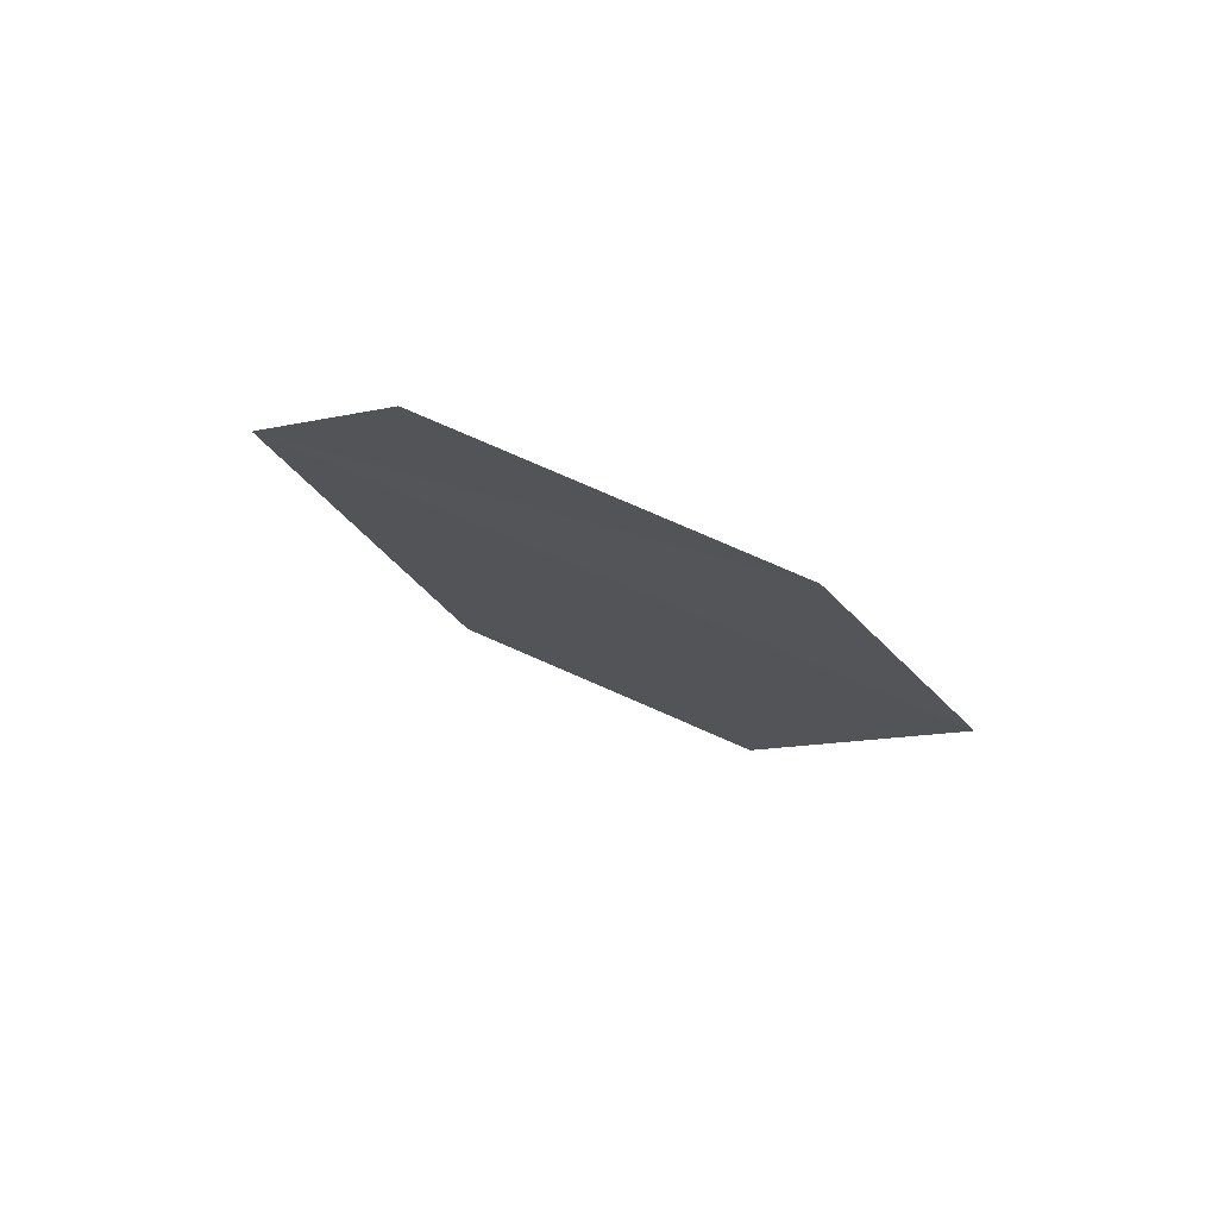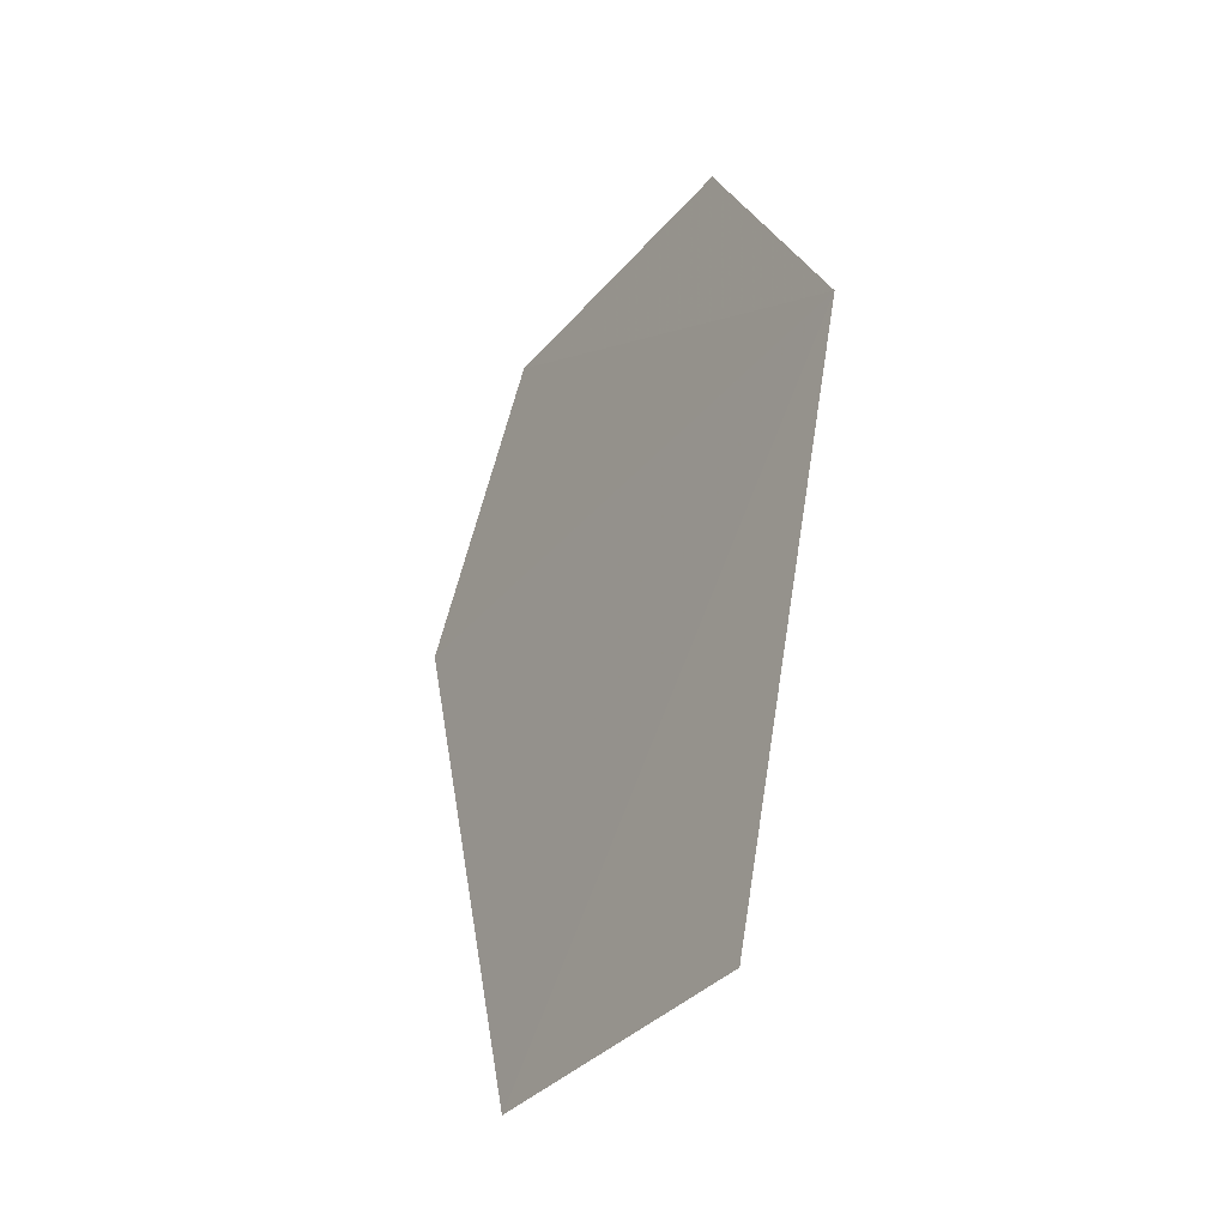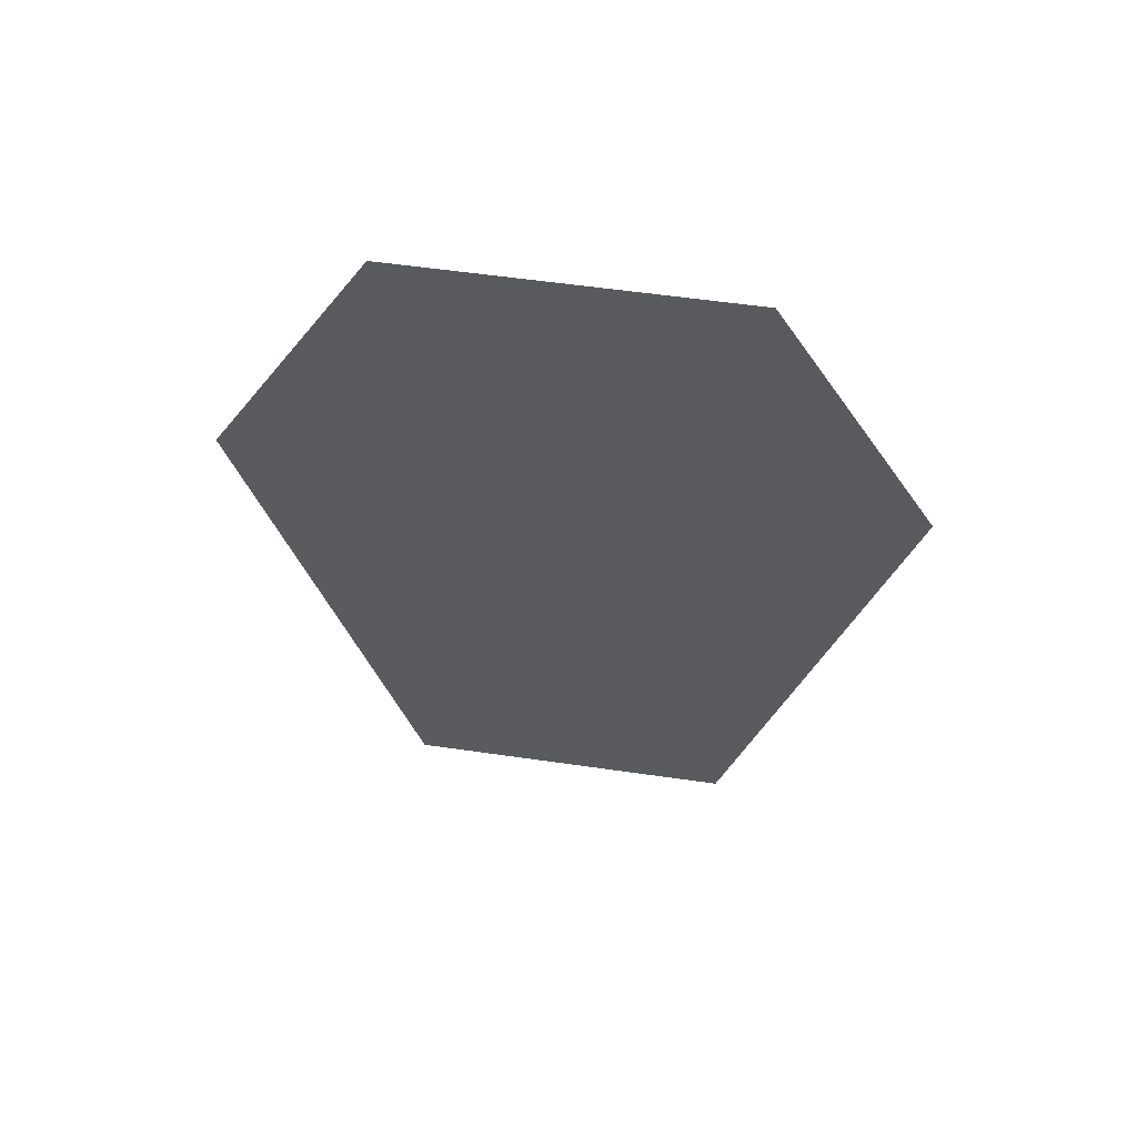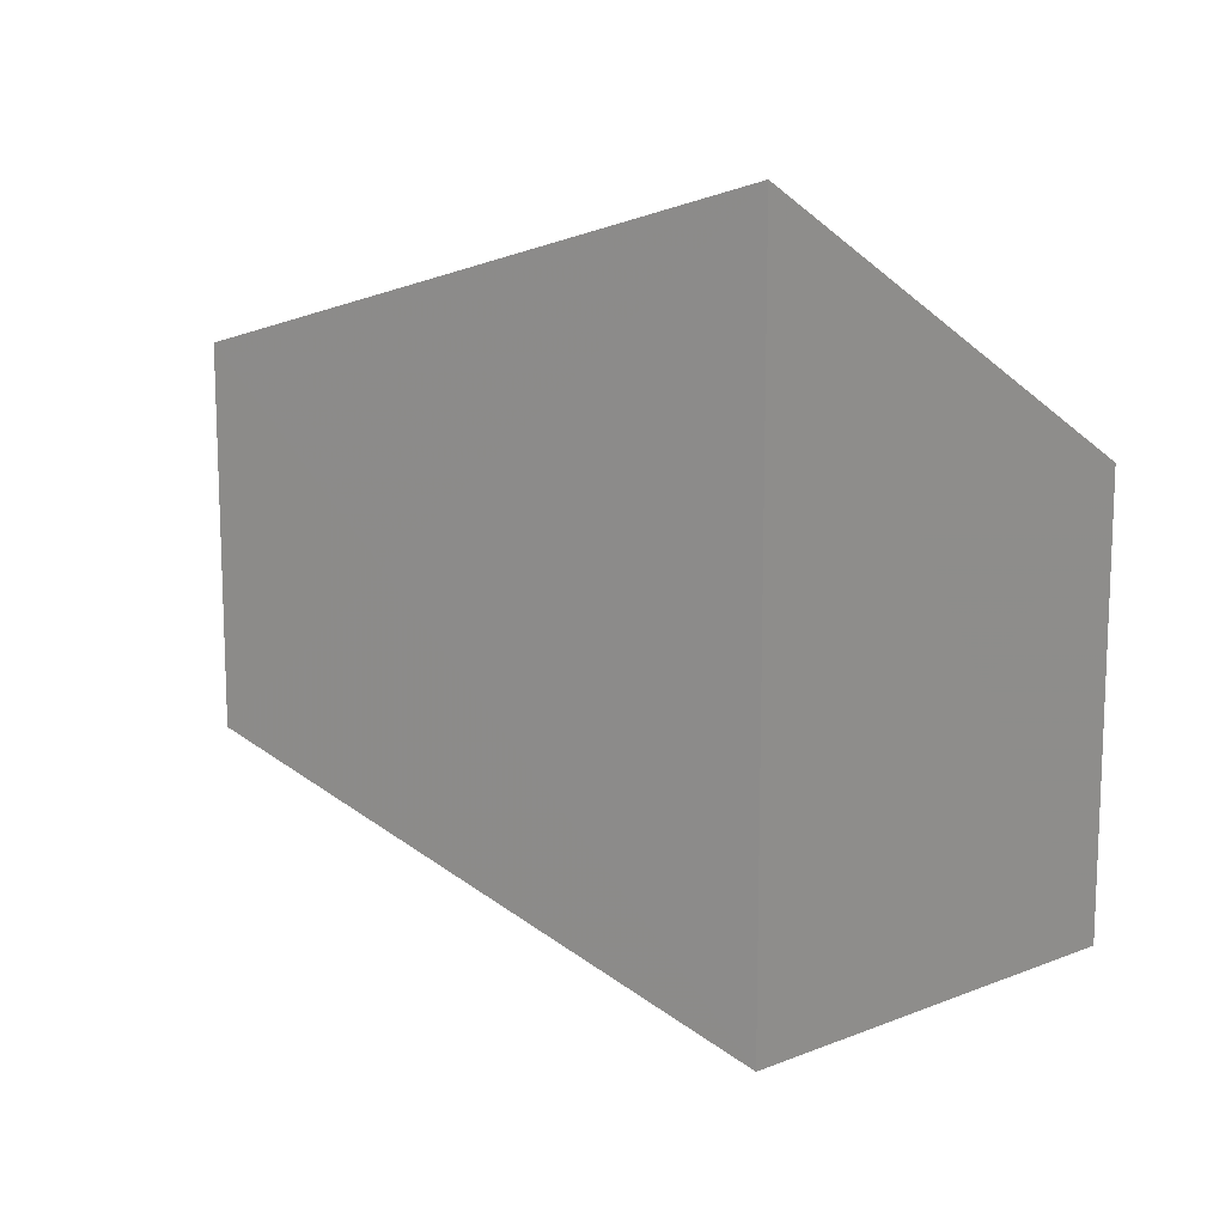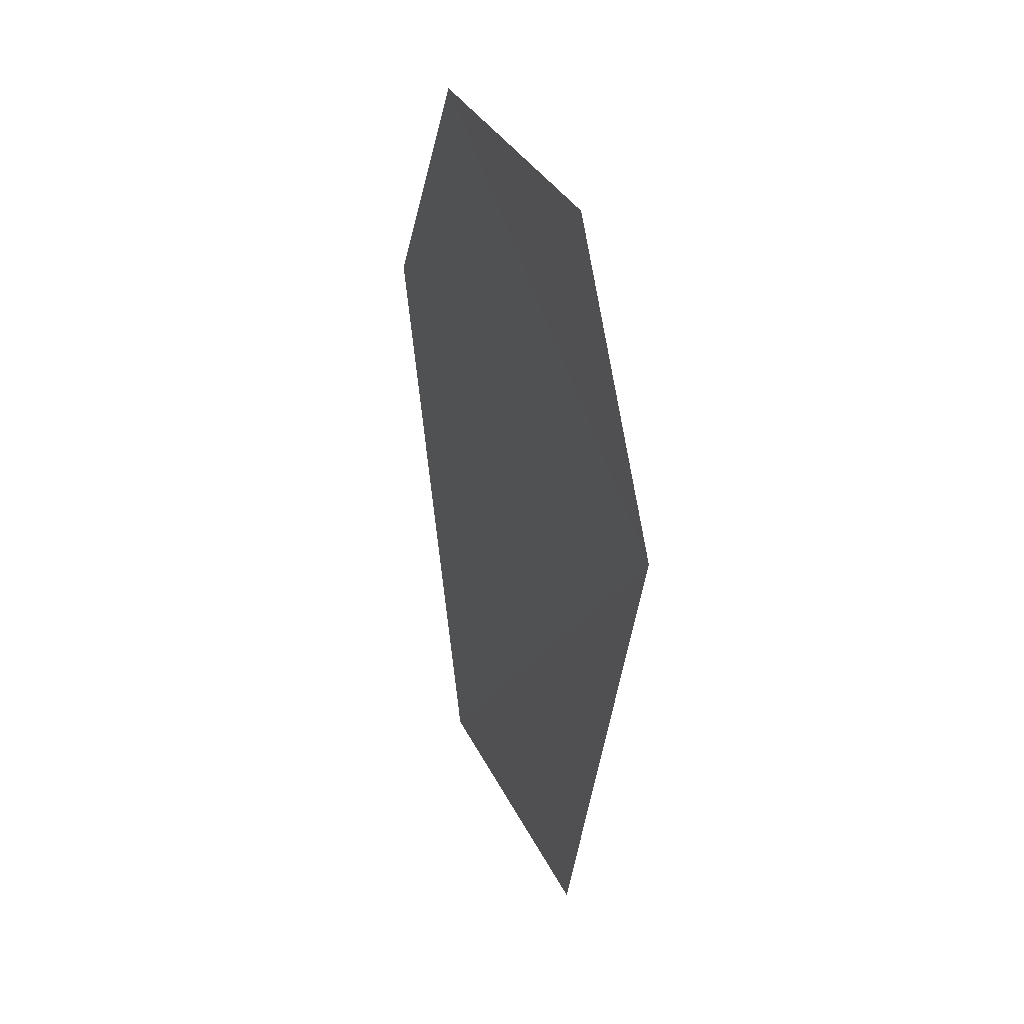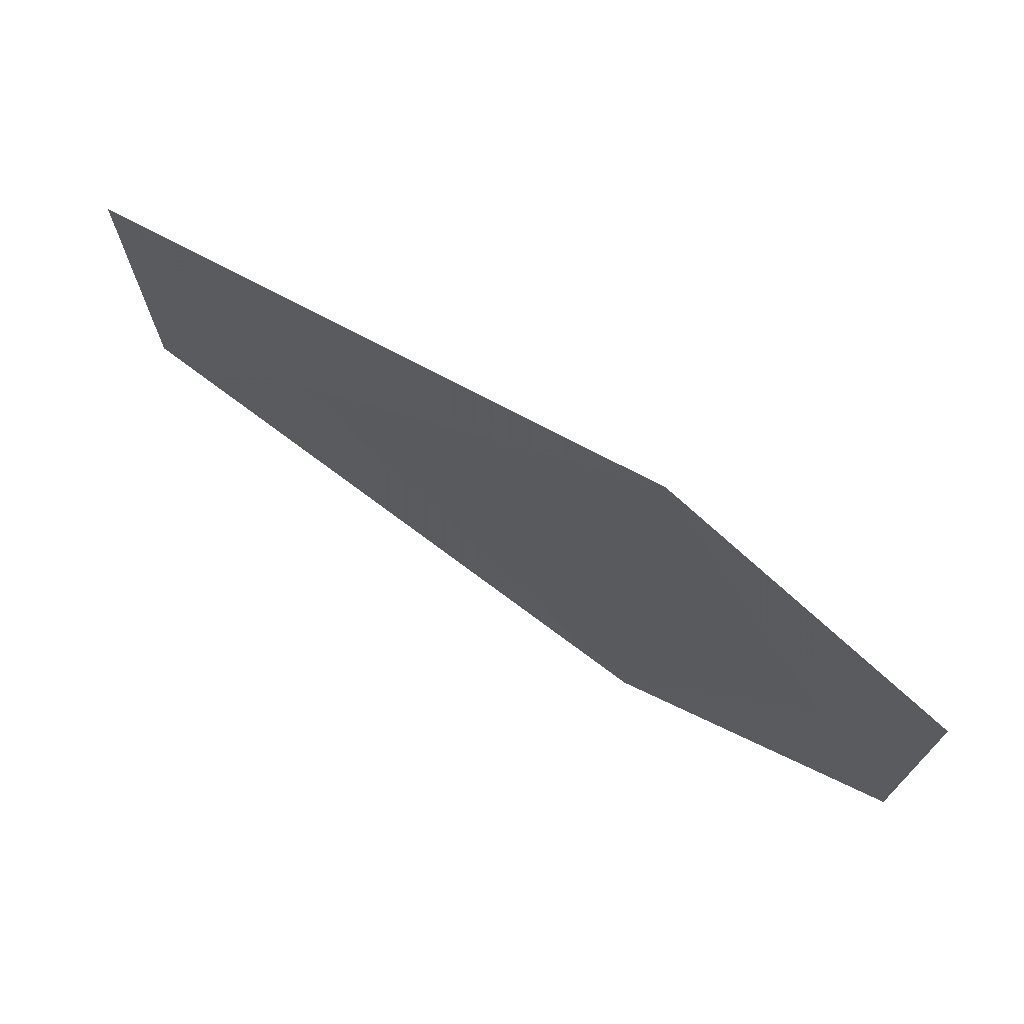
<metadata>
{"format":"obj","ext":"obj","renderer":"f3d","projection":"perspective","resolution":1024,"background":"white","views":[{"elev":78.2,"azim":113.1,"up":"+Y"},{"elev":-35.0,"azim":-33.9,"up":"+Y"},{"elev":57.2,"azim":98.5,"up":"+Y"},{"elev":14.4,"azim":128.0,"up":"+Z"},{"elev":32.8,"azim":-22.2,"up":"+Y"},{"elev":73.0,"azim":123.4,"up":"+Z"}]}
</metadata>
<code>
o 11455
v 2206 1883 16.65
v 2206 1883 16.63
v 2206 1883 16.64
v 2206 1883 16.63
v 2206 1883 16.64
v 2206 1883 16.65
v 2206 1883 16.62
v 2206 1883 16.63
v 2206 1883 16.65
v 2206 1883 16.62
v 2206 1883 16.62
v 2206 1883 16.65
v 2206 1883 16.64
v 2206 1883 16.62
v 2206 1883 16.63
v 2206 1883 16.64
v 2206 1883 16.63
v 2206 1883 16.64
v 2206 1883 16.62
v 2206 1883 16.65
f 1 2 3
f 1 4 5
f 6 7 4
f 8 9 10
f 11 12 13
f 14 13 15
f 14 16 17
f 18 19 20

</code>
